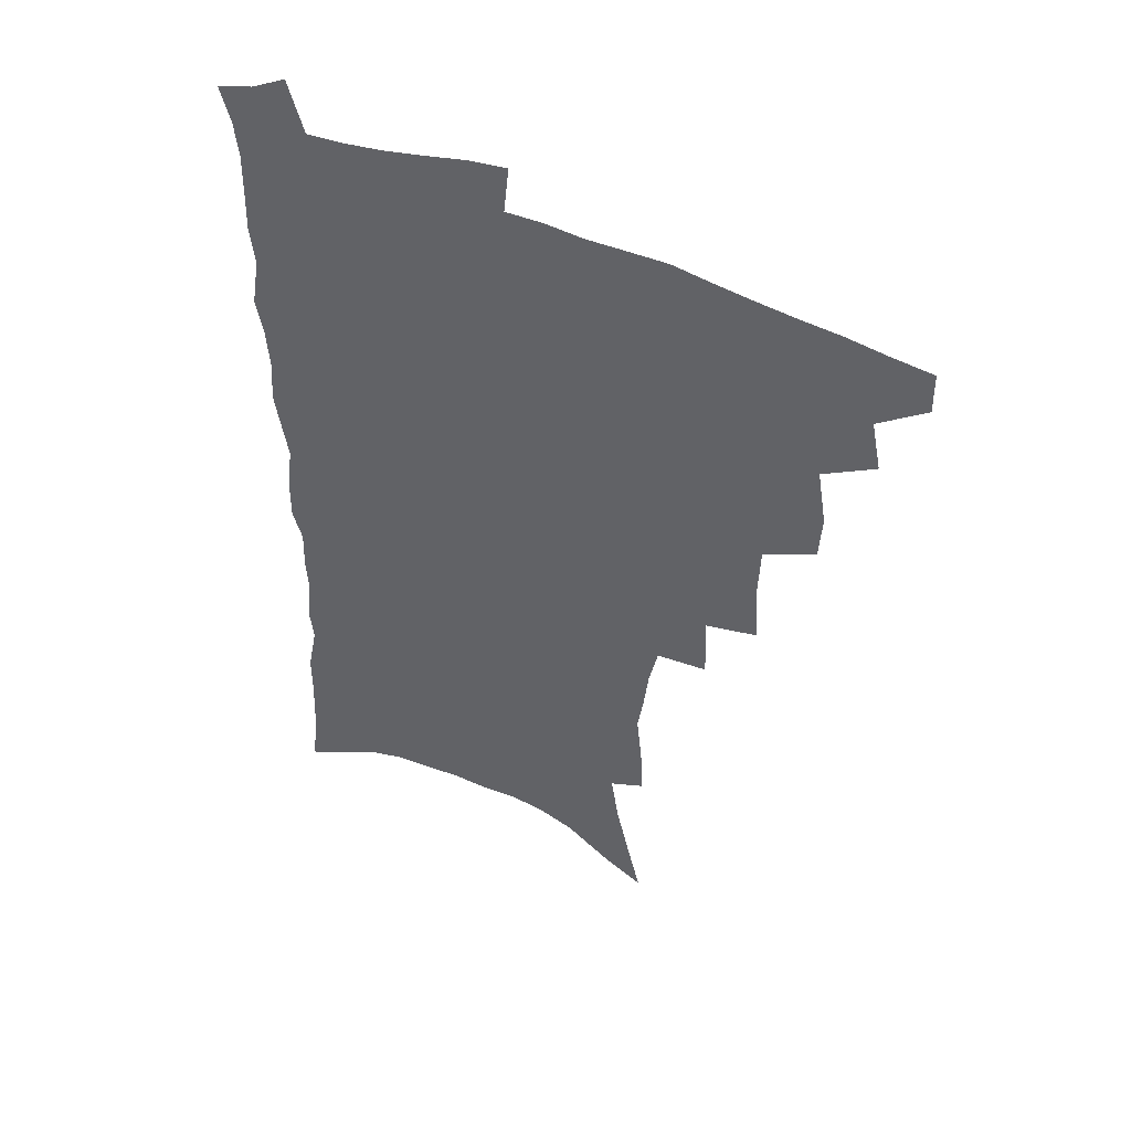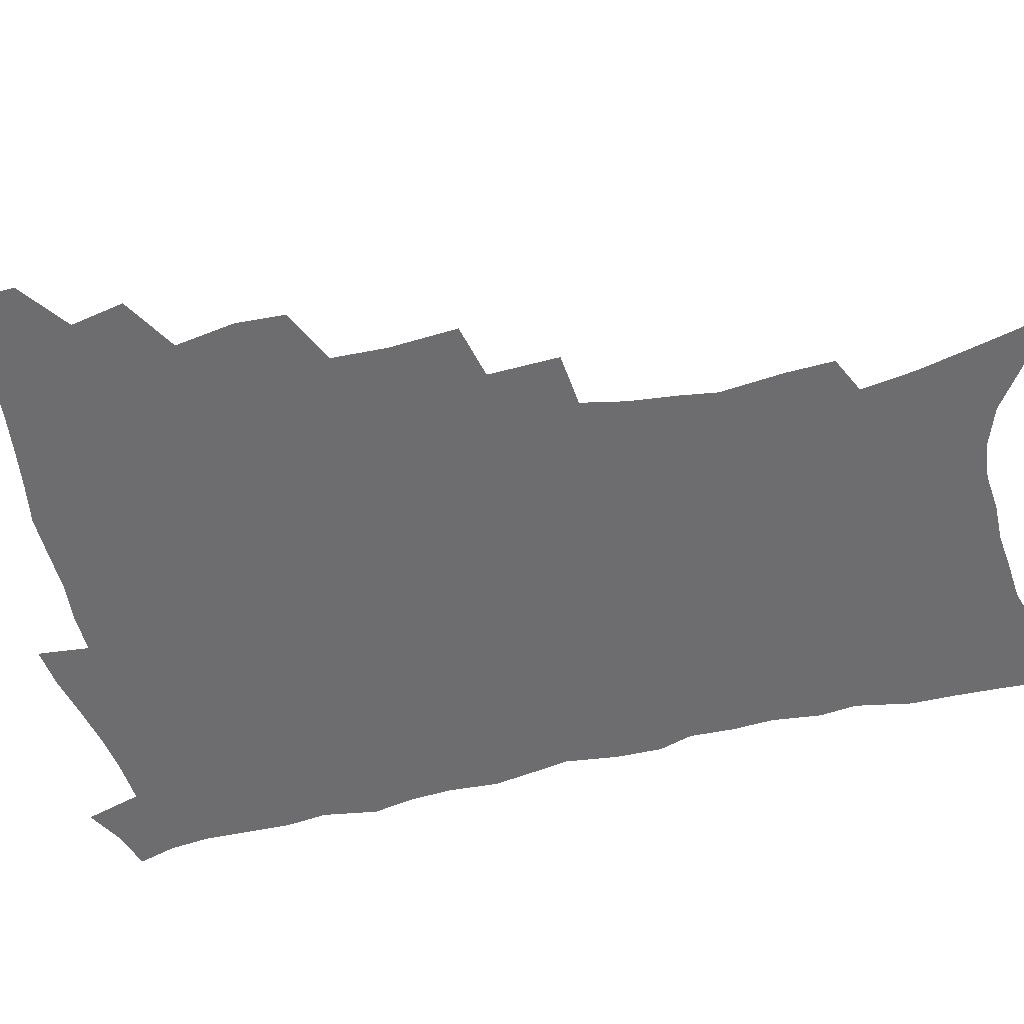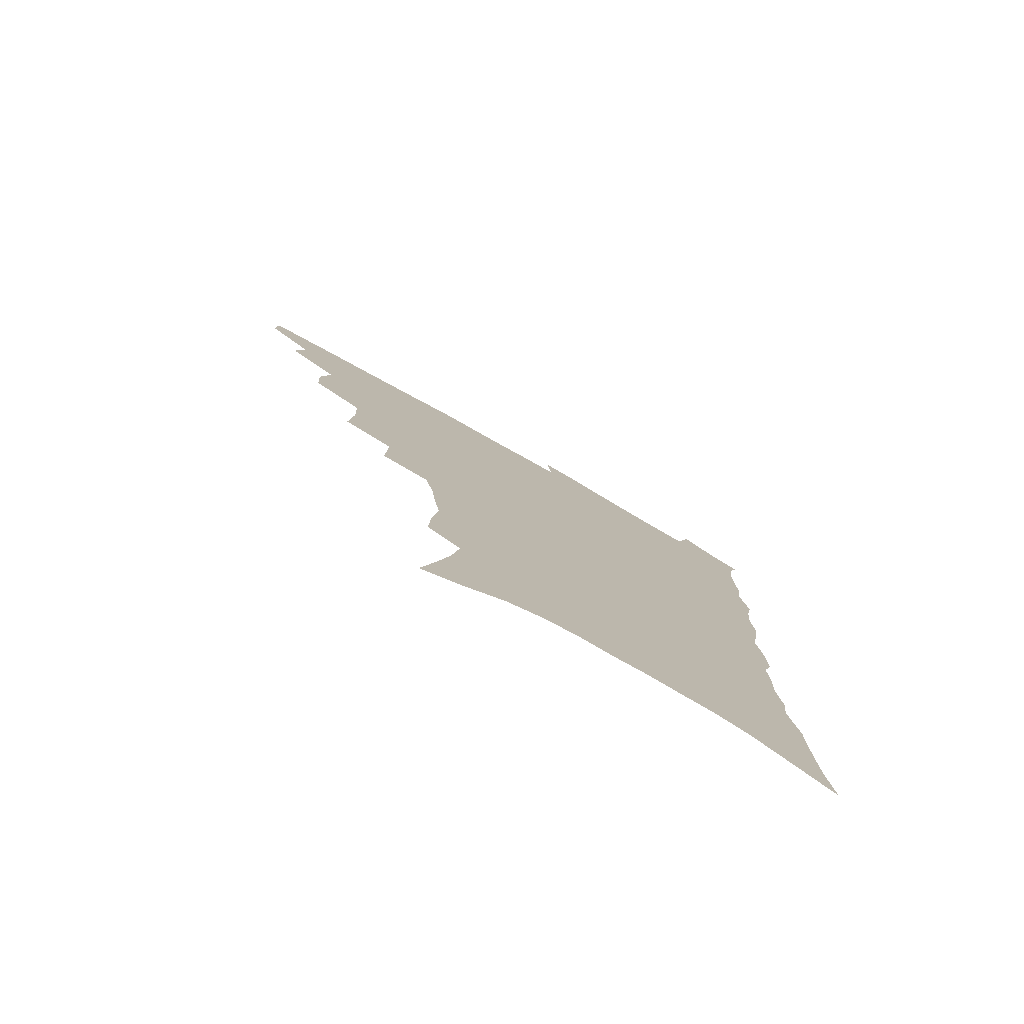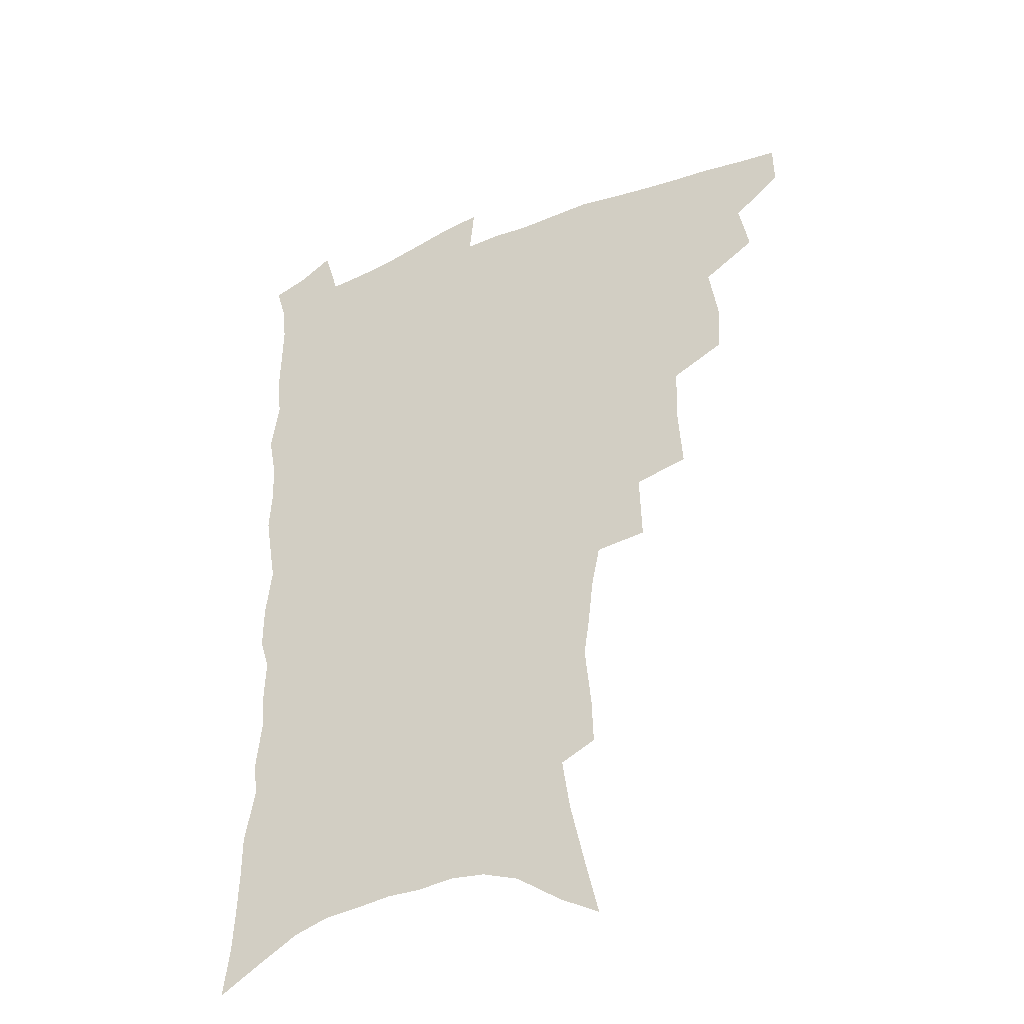
<metadata>
{"format":"obj","ext":"obj","renderer":"f3d","projection":"perspective","resolution":1024,"background":"white","views":[{"elev":49.0,"azim":-154.7,"up":"+Y"},{"elev":-54.1,"azim":-76.0,"up":"+Z"},{"elev":-79.5,"azim":-29.3,"up":"+Y"},{"elev":-38.0,"azim":-152.5,"up":"+Y"}]}
</metadata>
<code>
v 466.6 487.7 0
v 466.9 503.5 0
v 480.8 455.3 0
v 484.6 474.5 0
v 484.2 490.2 0
v 483.2 505.4 0
v 498 404.4 0
v 497 422.2 0
v 500.5 443.7 0
v 501.4 461.1 0
v 501.9 477.1 0
v 500.1 492.2 0
v 498 507.6 0
v 516.9 350.6 0
v 518.5 375.5 0
v 517.7 395.2 0
v 519.4 416.2 0
v 518.6 432.7 0
v 519.2 449.7 0
v 519.9 465.5 0
v 517.6 479.3 0
v 515.9 493.7 0
v 513.6 508.9 0
v 535.9 320.5 0
v 536.7 346.1 0
v 535.7 366.5 0
v 535.4 386.2 0
v 535 403.9 0
v 533.6 418.9 0
v 532.9 434.3 0
v 533.8 451.5 0
v 533.7 466.7 0
v 532.2 481 0
v 530.5 495.5 0
v 528.4 510.6 0
v 559.6 231.7 0
v 560.2 248.9 0
v 562.5 272 0
v 560.4 286 0
v 558.5 302.9 0
v 555.2 318.6 0
v 553 337.5 0
v 551.7 356.2 0
v 550.4 373.8 0
v 550.2 392.2 0
v 549 407.2 0
v 548.4 422.8 0
v 549.2 439.5 0
v 548.4 453.7 0
v 548.4 468.3 0
v 546.5 482.7 0
v 545 497.1 0
v 542.9 512.6 0
v 559.4 160.9 0
v 564.7 182.9 0
v 569.9 206.1 0
v 572.9 225.6 0
v 573.5 243.2 0
v 573.8 260.9 0
v 573.4 278.3 0
v 572.6 296.6 0
v 570.2 311.3 0
v 568.6 328.9 0
v 566.2 344.1 0
v 565.6 363.2 0
v 564.9 380.5 0
v 563.1 394.3 0
v 563.7 411.7 0
v 563.7 427.5 0
v 563.1 441.7 0
v 563.3 456.4 0
v 561.9 469.9 0
v 561.6 483.6 0
v 559.8 498 0
v 557.2 515 0
v 574.6 169.6 0
v 578.1 189.2 0
v 585.3 217.6 0
v 586.4 235.7 0
v 586.6 253.2 0
v 585.1 266.9 0
v 584.8 284.6 0
v 584.4 304.7 0
v 583.1 320.4 0
v 581.1 335.1 0
v 580 352.2 0
v 578.5 367 0
v 578.5 385.2 0
v 578 400.3 0
v 576.9 413.6 0
v 577.4 430.1 0
v 577.1 444 0
v 576.7 457.4 0
v 575.9 470.8 0
v 575.6 484.3 0
v 574.1 499 0
v 572.4 514.7 0
v 591.8 182 0
v 596.4 206 0
v 597.4 223 0
v 597.9 240.5 0
v 597.9 258.4 0
v 597.2 274.5 0
v 596.6 291 0
v 595.3 305.9 0
v 594.8 326.4 0
v 593.1 338.3 0
v 592.4 355.8 0
v 591.4 371.1 0
v 590.9 385.9 0
v 590.9 402.6 0
v 590.3 416.2 0
v 590.2 430.5 0
v 590.3 444.8 0
v 590 458.1 0
v 589.8 471.5 0
v 589.4 485.2 0
v 588.3 499.6 0
v 587.4 514.3 0
v 605.7 187.2 0
v 608.5 208.8 0
v 609.6 228.1 0
v 609.5 244.8 0
v 608.8 259.6 0
v 607.9 274.1 0
v 607.8 294.2 0
v 607.2 311.9 0
v 606.1 326.2 0
v 605.1 341.8 0
v 604.6 359.1 0
v 604 374 0
v 603.5 388.2 0
v 603.3 403.6 0
v 603.5 418.5 0
v 603.4 432 0
v 603.4 445.6 0
v 603.5 458.6 0
v 603.6 471.9 0
v 603.6 485.2 0
v 603.1 499 0
v 601.5 515.5 0
v 619.1 188.9 0
v 620.6 211.6 0
v 620.9 229.3 0
v 620.8 246.4 0
v 620.5 264.9 0
v 619.8 281.7 0
v 619.1 294 0
v 618.2 315.1 0
v 617.6 328.1 0
v 616.9 345 0
v 616.4 359.7 0
v 616.1 374.1 0
v 615.9 390.3 0
v 615.8 404.9 0
v 615.9 419.1 0
v 616.1 432.4 0
v 616.2 445.3 0
v 616.6 458.7 0
v 617.4 472.3 0
v 617.5 485 0
v 617 498.8 0
v 615.9 515.2 0
v 614 533.7 0
v 632.6 187.6 0
v 632.6 210.9 0
v 632.4 233.2 0
v 632.2 247.9 0
v 631.6 266 0
v 631.1 280.4 0
v 630.3 297.8 0
v 629.7 313.4 0
v 629.1 329.3 0
v 628.4 346 0
v 628.3 359 0
v 628.1 375 0
v 628 390 0
v 628 404.5 0
v 628.1 418.5 0
v 628.7 433.9 0
v 629.1 445.9 0
v 629.6 458.6 0
v 630.2 471.9 0
v 630.6 484.8 0
v 630.8 498.4 0
v 630.2 514.1 0
v 628.5 531.9 0
v 646.1 188.1 0
v 644.8 212.1 0
v 644.7 228.3 0
v 643.9 246 0
v 642.8 265.2 0
v 642.3 280.9 0
v 641.4 298.2 0
v 640.8 314.4 0
v 640.9 327.5 0
v 640.2 344.1 0
v 640 359.8 0
v 640.1 373.9 0
v 640.1 388.9 0
v 640.3 403.4 0
v 640.3 419.1 0
v 641 432 0
v 641.7 444.9 0
v 642.4 458 0
v 643 471.6 0
v 643.7 484.3 0
v 644.5 497.5 0
v 645.8 510.3 0
v 644 528.4 0
v 659.7 186.6 0
v 657.7 208.3 0
v 656.1 228.8 0
v 655.7 243.6 0
v 654 264 0
v 654.1 277.9 0
v 652.5 297.6 0
v 652.2 312.4 0
v 652.3 326.5 0
v 651.9 342.5 0
v 651.7 358 0
v 652.6 371.1 0
v 652.5 386.5 0
v 653.3 399.9 0
v 652.7 416.7 0
v 653.5 430.2 0
v 654.7 442.8 0
v 655.1 457.1 0
v 655.7 470.6 0
v 656.9 483.4 0
v 657.9 496.6 0
v 658.8 509.9 0
v 659.1 525.2 0
v 672.7 185.6 0
v 670.4 205.5 0
v 668.6 224.7 0
v 667.5 241.8 0
v 666.7 258.7 0
v 665.6 276 0
v 664.3 293.8 0
v 663.7 309.7 0
v 664.4 323.1 0
v 663.9 339.7 0
v 664.9 353 0
v 665 368.1 0
v 664.6 384.6 0
v 665.6 397.9 0
v 665 414.7 0
v 666.3 427.7 0
v 667.2 441.5 0
v 668.5 454.7 0
v 668.9 468.8 0
v 669.7 482.7 0
v 671.4 495.5 0
v 672.6 509.2 0
v 674 523 0
v 686.2 181.6 0
v 684.5 199.3 0
v 682.3 218.4 0
v 680 237.8 0
v 678.7 255.1 0
v 678.1 271.2 0
v 677 288.3 0
v 677.7 302.1 0
v 676.1 320.5 0
v 677.2 334 0
v 676.9 349.9 0
v 677.9 363.8 0
v 677.4 380.2 0
v 678.7 394 0
v 679.1 409.1 0
v 679.7 423.8 0
v 680.1 438.7 0
v 682 451.9 0
v 681.7 467.7 0
v 683.3 480.7 0
v 684.6 494.1 0
v 686.7 507.7 0
v 688.6 521.9 0
v 694.5 542.3 0
v 701.9 173 0
v 699.5 191.6 0
v 697.7 209.4 0
v 696.2 227 0
v 693 247 0
v 692.5 263 0
v 691.2 280 0
v 690.4 296.4 0
v 690.9 311.2 0
v 691.8 325.7 0
v 693.1 339.8 0
v 691.9 357.1 0
v 692.6 372.1 0
v 694.5 385.7 0
v 694.2 402.1 0
v 695.9 416.2 0
v 694.5 433.6 0
v 697.4 446.7 0
v 695.9 464 0
v 696.7 478.2 0
v 698.9 491.6 0
v 700.8 505.6 0
v 702.4 519.5 0
v 707.7 535 0
v 718 163.8 0
v 715.5 182.3 0
v 714.6 198.4 0
v 714.1 214.1 0
v 714 229.7 0
v 710.1 250 0
v 711.6 263.3 0
v 709.6 281.3 0
v 710.4 295.7 0
v 709.8 312.1 0
v 713.4 324 0
v 713.3 340.5 0
v 710.9 359.7 0
v 713.2 373.6 0
v 715.5 388 0
v 714.3 405.9 0
v 715.4 421.6 0
v 718.1 435.8 0
v 714.9 455.4 0
v 716.6 470.3 0
v 716.2 486.5 0
v 715.9 502.8 0
v 717.4 517.1 0
v 721.3 530.7 0
f 4 5 1
f 1 5 2
f 5 6 2
f 9 10 3
f 3 10 4
f 10 11 4
f 4 11 5
f 11 12 5
f 5 12 6
f 12 13 6
f 16 17 7
f 7 17 8
f 17 18 8
f 8 18 9
f 18 19 9
f 9 19 10
f 19 20 10
f 10 20 11
f 20 21 11
f 11 21 12
f 21 22 12
f 12 22 13
f 22 23 13
f 25 26 14
f 14 26 15
f 26 27 15
f 15 27 16
f 27 28 16
f 16 28 17
f 28 29 17
f 17 29 18
f 29 30 18
f 18 30 19
f 30 31 19
f 19 31 20
f 31 32 20
f 20 32 21
f 32 33 21
f 21 33 22
f 33 34 22
f 22 34 23
f 34 35 23
f 41 42 24
f 24 42 25
f 42 43 25
f 25 43 26
f 43 44 26
f 26 44 27
f 44 45 27
f 27 45 28
f 45 46 28
f 28 46 29
f 46 47 29
f 29 47 30
f 47 48 30
f 30 48 31
f 48 49 31
f 31 49 32
f 49 50 32
f 32 50 33
f 50 51 33
f 33 51 34
f 51 52 34
f 34 52 35
f 52 53 35
f 57 58 36
f 36 58 37
f 58 59 37
f 37 59 38
f 59 60 38
f 38 60 39
f 60 61 39
f 39 61 40
f 61 62 40
f 40 62 41
f 62 63 41
f 41 63 42
f 63 64 42
f 42 64 43
f 64 65 43
f 43 65 44
f 65 66 44
f 44 66 45
f 66 67 45
f 45 67 46
f 67 68 46
f 46 68 47
f 68 69 47
f 47 69 48
f 69 70 48
f 48 70 49
f 70 71 49
f 49 71 50
f 71 72 50
f 50 72 51
f 72 73 51
f 51 73 52
f 73 74 52
f 52 74 53
f 74 75 53
f 54 76 55
f 76 77 55
f 55 77 56
f 77 78 56
f 56 78 57
f 78 79 57
f 57 79 58
f 79 80 58
f 58 80 59
f 80 81 59
f 59 81 60
f 81 82 60
f 60 82 61
f 82 83 61
f 61 83 62
f 83 84 62
f 62 84 63
f 84 85 63
f 63 85 64
f 85 86 64
f 64 86 65
f 86 87 65
f 65 87 66
f 87 88 66
f 66 88 67
f 88 89 67
f 67 89 68
f 89 90 68
f 68 90 69
f 90 91 69
f 69 91 70
f 91 92 70
f 70 92 71
f 92 93 71
f 71 93 72
f 93 94 72
f 72 94 73
f 94 95 73
f 73 95 74
f 95 96 74
f 74 96 75
f 96 97 75
f 76 98 77
f 98 99 77
f 77 99 78
f 99 100 78
f 78 100 79
f 100 101 79
f 79 101 80
f 101 102 80
f 80 102 81
f 102 103 81
f 81 103 82
f 103 104 82
f 82 104 83
f 104 105 83
f 83 105 84
f 105 106 84
f 84 106 85
f 106 107 85
f 85 107 86
f 107 108 86
f 86 108 87
f 108 109 87
f 87 109 88
f 109 110 88
f 88 110 89
f 110 111 89
f 89 111 90
f 111 112 90
f 90 112 91
f 112 113 91
f 91 113 92
f 113 114 92
f 92 114 93
f 114 115 93
f 93 115 94
f 115 116 94
f 94 116 95
f 116 117 95
f 95 117 96
f 117 118 96
f 96 118 97
f 118 119 97
f 98 120 99
f 120 121 99
f 99 121 100
f 121 122 100
f 100 122 101
f 122 123 101
f 101 123 102
f 123 124 102
f 102 124 103
f 124 125 103
f 103 125 104
f 125 126 104
f 104 126 105
f 126 127 105
f 105 127 106
f 127 128 106
f 106 128 107
f 128 129 107
f 107 129 108
f 129 130 108
f 108 130 109
f 130 131 109
f 109 131 110
f 131 132 110
f 110 132 111
f 132 133 111
f 111 133 112
f 133 134 112
f 112 134 113
f 134 135 113
f 113 135 114
f 135 136 114
f 114 136 115
f 136 137 115
f 115 137 116
f 137 138 116
f 116 138 117
f 138 139 117
f 117 139 118
f 139 140 118
f 118 140 119
f 140 141 119
f 120 142 121
f 142 143 121
f 121 143 122
f 143 144 122
f 122 144 123
f 144 145 123
f 123 145 124
f 145 146 124
f 124 146 125
f 146 147 125
f 125 147 126
f 147 148 126
f 126 148 127
f 148 149 127
f 127 149 128
f 149 150 128
f 128 150 129
f 150 151 129
f 129 151 130
f 151 152 130
f 130 152 131
f 152 153 131
f 131 153 132
f 153 154 132
f 132 154 133
f 154 155 133
f 133 155 134
f 155 156 134
f 134 156 135
f 156 157 135
f 135 157 136
f 157 158 136
f 136 158 137
f 158 159 137
f 137 159 138
f 159 160 138
f 138 160 139
f 160 161 139
f 139 161 140
f 161 162 140
f 140 162 141
f 162 163 141
f 142 165 143
f 165 166 143
f 143 166 144
f 166 167 144
f 144 167 145
f 167 168 145
f 145 168 146
f 168 169 146
f 146 169 147
f 169 170 147
f 147 170 148
f 170 171 148
f 148 171 149
f 171 172 149
f 149 172 150
f 172 173 150
f 150 173 151
f 173 174 151
f 151 174 152
f 174 175 152
f 152 175 153
f 175 176 153
f 153 176 154
f 176 177 154
f 154 177 155
f 177 178 155
f 155 178 156
f 178 179 156
f 156 179 157
f 179 180 157
f 157 180 158
f 180 181 158
f 158 181 159
f 181 182 159
f 159 182 160
f 182 183 160
f 160 183 161
f 183 184 161
f 161 184 162
f 184 185 162
f 162 185 163
f 185 186 163
f 163 186 164
f 186 187 164
f 165 188 166
f 188 189 166
f 166 189 167
f 189 190 167
f 167 190 168
f 190 191 168
f 168 191 169
f 191 192 169
f 169 192 170
f 192 193 170
f 170 193 171
f 193 194 171
f 171 194 172
f 194 195 172
f 172 195 173
f 195 196 173
f 173 196 174
f 196 197 174
f 174 197 175
f 197 198 175
f 175 198 176
f 198 199 176
f 176 199 177
f 199 200 177
f 177 200 178
f 200 201 178
f 178 201 179
f 201 202 179
f 179 202 180
f 202 203 180
f 180 203 181
f 203 204 181
f 181 204 182
f 204 205 182
f 182 205 183
f 205 206 183
f 183 206 184
f 206 207 184
f 184 207 185
f 207 208 185
f 185 208 186
f 208 209 186
f 186 209 187
f 209 210 187
f 188 211 189
f 211 212 189
f 189 212 190
f 212 213 190
f 190 213 191
f 213 214 191
f 191 214 192
f 214 215 192
f 192 215 193
f 215 216 193
f 193 216 194
f 216 217 194
f 194 217 195
f 217 218 195
f 195 218 196
f 218 219 196
f 196 219 197
f 219 220 197
f 197 220 198
f 220 221 198
f 198 221 199
f 221 222 199
f 199 222 200
f 222 223 200
f 200 223 201
f 223 224 201
f 201 224 202
f 224 225 202
f 202 225 203
f 225 226 203
f 203 226 204
f 226 227 204
f 204 227 205
f 227 228 205
f 205 228 206
f 228 229 206
f 206 229 207
f 229 230 207
f 207 230 208
f 230 231 208
f 208 231 209
f 231 232 209
f 209 232 210
f 232 233 210
f 211 234 212
f 234 235 212
f 212 235 213
f 235 236 213
f 213 236 214
f 236 237 214
f 214 237 215
f 237 238 215
f 215 238 216
f 238 239 216
f 216 239 217
f 239 240 217
f 217 240 218
f 240 241 218
f 218 241 219
f 241 242 219
f 219 242 220
f 242 243 220
f 220 243 221
f 243 244 221
f 221 244 222
f 244 245 222
f 222 245 223
f 245 246 223
f 223 246 224
f 246 247 224
f 224 247 225
f 247 248 225
f 225 248 226
f 248 249 226
f 226 249 227
f 249 250 227
f 227 250 228
f 250 251 228
f 228 251 229
f 251 252 229
f 229 252 230
f 252 253 230
f 230 253 231
f 253 254 231
f 231 254 232
f 254 255 232
f 232 255 233
f 255 256 233
f 234 257 235
f 257 258 235
f 235 258 236
f 258 259 236
f 236 259 237
f 259 260 237
f 237 260 238
f 260 261 238
f 238 261 239
f 261 262 239
f 239 262 240
f 262 263 240
f 240 263 241
f 263 264 241
f 241 264 242
f 264 265 242
f 242 265 243
f 265 266 243
f 243 266 244
f 266 267 244
f 244 267 245
f 267 268 245
f 245 268 246
f 268 269 246
f 246 269 247
f 269 270 247
f 247 270 248
f 270 271 248
f 248 271 249
f 271 272 249
f 249 272 250
f 272 273 250
f 250 273 251
f 273 274 251
f 251 274 252
f 274 275 252
f 252 275 253
f 275 276 253
f 253 276 254
f 276 277 254
f 254 277 255
f 277 278 255
f 255 278 256
f 278 279 256
f 257 281 258
f 281 282 258
f 258 282 259
f 282 283 259
f 259 283 260
f 283 284 260
f 260 284 261
f 284 285 261
f 261 285 262
f 285 286 262
f 262 286 263
f 286 287 263
f 263 287 264
f 287 288 264
f 264 288 265
f 288 289 265
f 265 289 266
f 289 290 266
f 266 290 267
f 290 291 267
f 267 291 268
f 291 292 268
f 268 292 269
f 292 293 269
f 269 293 270
f 293 294 270
f 270 294 271
f 294 295 271
f 271 295 272
f 295 296 272
f 272 296 273
f 296 297 273
f 273 297 274
f 297 298 274
f 274 298 275
f 298 299 275
f 275 299 276
f 299 300 276
f 276 300 277
f 300 301 277
f 277 301 278
f 301 302 278
f 278 302 279
f 302 303 279
f 279 303 280
f 303 304 280
f 281 305 282
f 305 306 282
f 282 306 283
f 306 307 283
f 283 307 284
f 307 308 284
f 284 308 285
f 308 309 285
f 285 309 286
f 309 310 286
f 286 310 287
f 310 311 287
f 287 311 288
f 311 312 288
f 288 312 289
f 312 313 289
f 289 313 290
f 313 314 290
f 290 314 291
f 314 315 291
f 291 315 292
f 315 316 292
f 292 316 293
f 316 317 293
f 293 317 294
f 317 318 294
f 294 318 295
f 318 319 295
f 295 319 296
f 319 320 296
f 296 320 297
f 320 321 297
f 297 321 298
f 321 322 298
f 298 322 299
f 322 323 299
f 299 323 300
f 323 324 300
f 300 324 301
f 324 325 301
f 301 325 302
f 325 326 302
f 302 326 303
f 326 327 303
f 303 327 304
f 327 328 304

</code>
